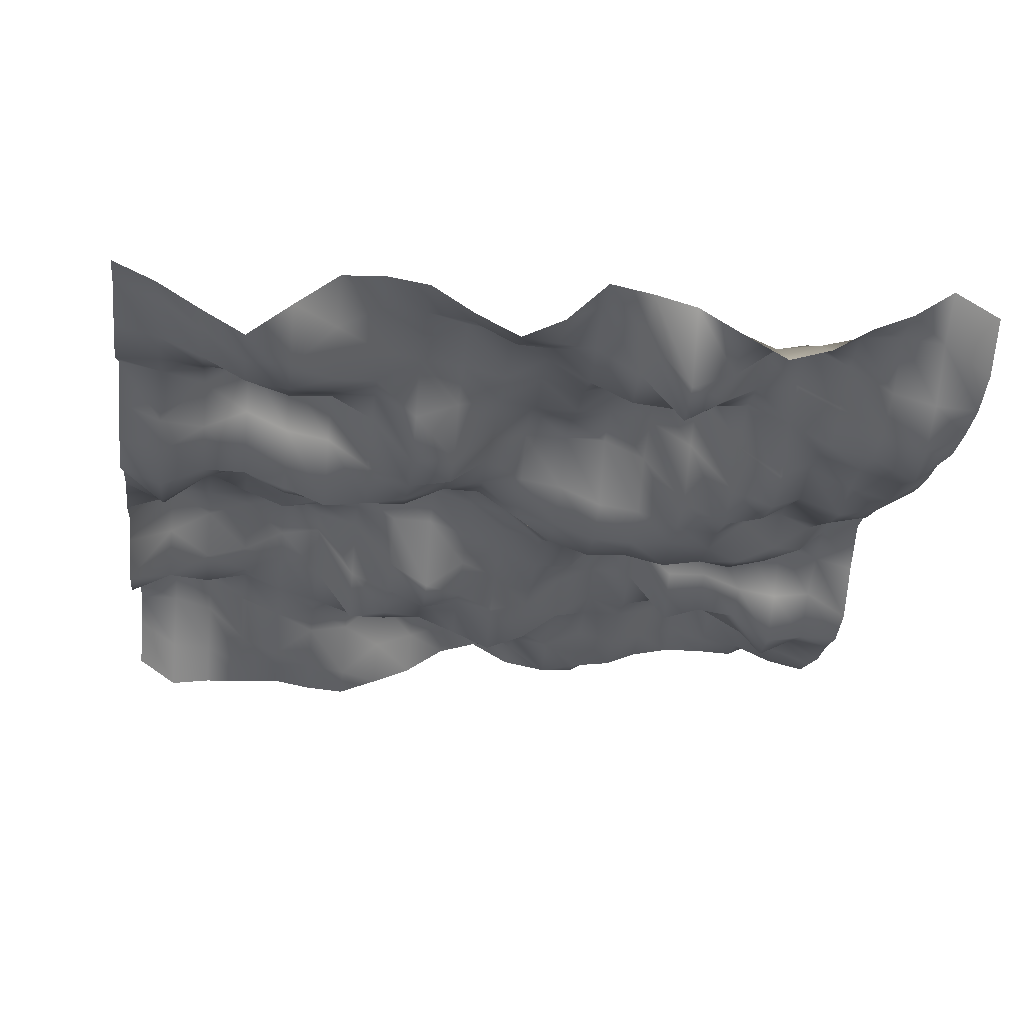
<metadata>
{"format":"obj","ext":"obj","renderer":"f3d","projection":"perspective","resolution":1024,"background":"white","views":[{"elev":-25.7,"azim":173.1,"up":"+Y"}]}
</metadata>
<code>
o TerrainMesh
v -5 0.3574 -5
v -4.5 0.6727 -5
v -4 0.3331 -5
v -3.5 0.1137 -5
v -3 -0.1941 -5
v -2.5 -0.3505 -5
v -2 -0.0605 -5
v -1.5 0.2516 -5
v -1 0.3884 -5
v -0.5 0.4905 -5
v 0 -0.01049 -5
v 0.5 -0.2639 -5
v 1 -0.006602 -5
v 1.5 0.3236 -5
v 2 0.4037 -5
v 2.5 0.3766 -5
v 3 -0.02739 -5
v 3.5 -0.4499 -5
v 4 -0.1605 -5
v 4.5 0.1518 -5
v 5 0.3832 -5
v -5 -0.11 -4.5
v -4.5 0.2727 -4.5
v -4 0.3347 -4.5
v -3.5 0.2919 -4.5
v -3 0.1524 -4.5
v -2.5 0.07559 -4.5
v -2 -0.2958 -4.5
v -1.5 -0.485 -4.5
v -1 0.1237 -4.5
v -0.5 0.4943 -4.5
v 0 -0.02255 -4.5
v 0.5 -0.06809 -4.5
v 1 0.1987 -4.5
v 1.5 0.2741 -4.5
v 2 0.3034 -4.5
v 2.5 0.009696 -4.5
v 3 -0.5207 -4.5
v 3.5 -0.4815 -4.5
v 4 -0.1134 -4.5
v 4.5 0.2394 -4.5
v 5 0.3731 -4.5
v -5 -0.3035 -4
v -4.5 -0.2624 -4
v -4 -0.1303 -4
v -3.5 0.1963 -4
v -3 0.4529 -4
v -2.5 0.2916 -4
v -2 -0.3549 -4
v -1.5 -0.6471 -4
v -1 -0.07331 -4
v -0.5 0.2232 -4
v 0 0.1967 -4
v 0.5 0.3733 -4
v 1 0.4555 -4
v 1.5 0.2149 -4
v 2 0.04265 -4
v 2.5 -0.3675 -4
v 3 -0.5372 -4
v 3.5 -0.4561 -4
v 4 -0.1843 -4
v 4.5 0.03901 -4
v 5 0.1635 -4
v -5 -0.353 -3.5
v -4.5 -0.6104 -3.5
v -4 -0.3586 -3.5
v -3.5 -0.08555 -3.5
v -3 0.1756 -3.5
v -2.5 0.1052 -3.5
v -2 -0.1496 -3.5
v -1.5 -0.2263 -3.5
v -1 -0.1756 -3.5
v -0.5 0.06392 -3.5
v 0 0.3394 -3.5
v 0.5 0.05446 -3.5
v 1 0.187 -3.5
v 1.5 0.2289 -3.5
v 2 -0.08554 -3.5
v 2.5 -0.2411 -3.5
v 3 -0.3443 -3.5
v 3.5 -0.08162 -3.5
v 4 -0.01223 -3.5
v 4.5 0.03582 -3.5
v 5 0.01698 -3.5
v -5 -0.3535 -3
v -4.5 -0.7536 -3
v -4 -0.4717 -3
v -3.5 -0.3403 -3
v -3 -0.05163 -3
v -2.5 0.1592 -3
v -2 0.4237 -3
v -1.5 0.4185 -3
v -1 0.4431 -3
v -0.5 0.2157 -3
v 0 0.3503 -3
v 0.5 0.03282 -3
v 1 -0.06323 -3
v 1.5 -0.2569 -3
v 2 -0.01485 -3
v 2.5 -0.04078 -3
v 3 0.1554 -3
v 3.5 0.522 -3
v 4 0.2113 -3
v 4.5 0.1572 -3
v 5 0.2584 -3
v -5 -0.2245 -2.5
v -4.5 -0.5327 -2.5
v -4 -0.3751 -2.5
v -3.5 -0.2028 -2.5
v -3 -0.528 -2.5
v -2.5 -0.1537 -2.5
v -2 0.5379 -2.5
v -1.5 0.5415 -2.5
v -1 0.584 -2.5
v -0.5 0.2178 -2.5
v 0 0.2406 -2.5
v 0.5 -0.02314 -2.5
v 1 -0.5365 -2.5
v 1.5 -0.5919 -2.5
v 2 -0.04775 -2.5
v 2.5 0.3384 -2.5
v 3 0.4958 -2.5
v 3.5 0.6689 -2.5
v 4 0.3026 -2.5
v 4.5 -0.2364 -2.5
v 5 -0.0194 -2.5
v -5 -0.2059 -2
v -4.5 -0.5138 -2
v -4 -0.3732 -2
v -3.5 -0.1346 -2
v -3 -0.695 -2
v -2.5 -0.4847 -2
v -2 0.09789 -2
v -1.5 0.4068 -2
v -1 0.5188 -2
v -0.5 0.357 -2
v 0 0.4887 -2
v 0.5 0.007924 -2
v 1 -0.5868 -2
v 1.5 -0.675 -2
v 2 -0.4538 -2
v 2.5 -0.1064 -2
v 3 -0.01168 -2
v 3.5 0.2205 -2
v 4 -0.01857 -2
v 4.5 -0.3887 -2
v 5 -0.2311 -2
v -5 -0.1154 -1.5
v -4.5 -0.3987 -1.5
v -4 -0.5065 -1.5
v -3.5 -0.3063 -1.5
v -3 -0.6076 -1.5
v -2.5 -0.7242 -1.5
v -2 -0.4496 -1.5
v -1.5 0.1389 -1.5
v -1 0.3623 -1.5
v -0.5 0.3832 -1.5
v 0 0.3741 -1.5
v 0.5 -0.006364 -1.5
v 1 -0.3417 -1.5
v 1.5 -0.6052 -1.5
v 2 -0.6901 -1.5
v 2.5 -0.7496 -1.5
v 3 -0.5408 -1.5
v 3.5 -0.3553 -1.5
v 4 -0.3461 -1.5
v 4.5 -0.5846 -1.5
v 5 -0.3852 -1.5
v -5 0.2623 -1
v -4.5 -0.275 -1
v -4 -0.3788 -1
v -3.5 -0.06837 -1
v -3 -0.2731 -1
v -2.5 -0.6335 -1
v -2 -0.5447 -1
v -1.5 -0.3638 -1
v -1 -0.295 -1
v -0.5 -0.07648 -1
v 0 0.005375 -1
v 0.5 -0.06743 -1
v 1 -0.1896 -1
v 1.5 -0.4339 -1
v 2 -0.3341 -1
v 2.5 -0.4482 -1
v 3 -0.3606 -1
v 3.5 -0.01132 -1
v 4 -0.2017 -1
v 4.5 -0.5715 -1
v 5 -0.1816 -1
v -5 0.5745 -0.5
v -4.5 0.05599 -0.5
v -4 -0.1775 -0.5
v -3.5 -0.052 -0.5
v -3 -0.212 -0.5
v -2.5 -0.6026 -0.5
v -2 -0.5455 -0.5
v -1.5 -0.5726 -0.5
v -1 -0.541 -0.5
v -0.5 -0.3594 -0.5
v 0 -0.2994 -0.5
v 0.5 0.04745 -0.5
v 1 0.0828 -0.5
v 1.5 0.02896 -0.5
v 2 0.3204 -0.5
v 2.5 0.185 -0.5
v 3 0.08292 -0.5
v 3.5 0.2387 -0.5
v 4 0.05556 -0.5
v 4.5 -0.3398 -0.5
v 5 -0.0975 -0.5
v -5 0.796 0
v -4.5 0.4236 0
v -4 0.01513 0
v -3.5 -0.3044 0
v -3 -0.5363 0
v -2.5 -0.5585 0
v -2 -0.6389 0
v -1.5 -0.5241 0
v -1 -0.5476 0
v -0.5 -0.3805 0
v 0 0 0
v 0.5 0.4194 0
v 1 0.5119 0
v 1.5 0.3995 0
v 2 0.5926 0
v 2.5 0.4386 0
v 3 0.3856 0
v 3.5 0.5334 0
v 4 0.3575 0
v 4.5 -0.02862 0
v 5 -0.2039 0
v -5 0.5512 0.5
v -4.5 0.5288 0.5
v -4 -0.07916 0.5
v -3.5 -0.2695 0.5
v -3 -0.3914 0.5
v -2.5 -0.1868 0.5
v -2 -0.2127 0.5
v -1.5 0.04834 0.5
v -1 -0.1929 0.5
v -0.5 -0.1344 0.5
v 0 0.2581 0.5
v 0.5 0.3594 0.5
v 1 0.5334 0.5
v 1.5 0.5338 0.5
v 2 0.4201 0.5
v 2.5 0.288 0.5
v 3 0.1693 0.5
v 3.5 0.3701 0.5
v 4 0.6304 0.5
v 4.5 0.5368 0.5
v 5 -0.09365 0.5
v -5 0.571 1
v -4.5 0.4546 1
v -4 0.3382 1
v -3.5 0.2508 1
v -3 0.1186 1
v -2.5 0.3741 1
v -2 0.4652 1
v -1.5 0.4351 1
v -1 0.03968 1
v -0.5 0.1093 1
v 0 0.2285 1
v 0.5 0.1209 1
v 1 0.295 1
v 1.5 0.313 1
v 2 0.4492 1
v 2.5 0.489 1
v 3 0.673 1
v 3.5 0.5933 1
v 4 0.5615 1
v 4.5 0.5585 1
v 5 -0.2075 1
v -5 0.1416 1.5
v -4.5 0.2657 1.5
v -4 0.4537 1.5
v -3.5 0.5541 1.5
v -3 0.5788 1.5
v -2.5 0.6672 1.5
v -2 0.7333 1.5
v -1.5 0.5185 1.5
v -1 -0.02851 1.5
v -0.5 -0.05947 1.5
v 0 0.1726 1.5
v 0.5 -0.06926 1.5
v 1 -0.4451 1.5
v 1.5 -0.1389 1.5
v 2 0.4253 1.5
v 2.5 0.5682 1.5
v 3 0.7628 1.5
v 3.5 0.656 1.5
v 4 0.4819 1.5
v 4.5 0.191 1.5
v 5 -0.5369 1.5
v -5 -0.3879 2
v -4.5 -0.06416 2
v -4 -0.124 2
v -3.5 -0.03978 2
v -3 0.1546 2
v -2.5 0.145 2
v -2 0.5809 2
v -1.5 0.6152 2
v -1 0.1557 2
v -0.5 -0.1762 2
v 0 -0.02902 2
v 0.5 -0.3312 2
v 1 -0.5446 2
v 1.5 -0.3181 2
v 2 -0.09789 2
v 2.5 0.553 2
v 3 0.4737 2
v 3.5 0.2127 2
v 4 0.07163 2
v 4.5 -0.2471 2
v 5 -0.5024 2
v -5 -0.5303 2.5
v -4.5 -0.519 2.5
v -4 -0.6055 2.5
v -3.5 -0.2355 2.5
v -3 -0.1688 2.5
v -2.5 -0.3254 2.5
v -2 0.312 2.5
v -1.5 0.3912 2.5
v -1 0.1904 2.5
v -0.5 -0.2297 2.5
v 0 -0.3192 2.5
v 0.5 -0.2228 2.5
v 1 -0.1593 2.5
v 1.5 -0.4423 2.5
v 2 -0.5208 2.5
v 2.5 0.1537 2.5
v 3 0.3373 2.5
v 3.5 0.1187 2.5
v 4 -0.07804 2.5
v 4.5 0.05532 2.5
v 5 0.01564 2.5
v -5 -0.4497 3
v -4.5 -0.3626 3
v -4 -0.6066 3
v -3.5 -0.01479 3
v -3 0.147 3
v -2.5 0.1816 3
v -2 0.07677 3
v -1.5 0.1614 3
v -1 -0.1575 3
v -0.5 -0.5126 3
v 0 -0.7072 3
v 0.5 -0.4814 3
v 1 -0.2748 3
v 1.5 -0.3125 3
v 2 -0.2659 3
v 2.5 -0.08189 3
v 3 0.05163 3
v 3.5 0.2505 3
v 4 0.3505 3
v 4.5 0.6272 3
v 5 0.3771 3
v -5 -0.4428 3.5
v -4.5 -0.1835 3.5
v -4 -0.1653 3.5
v -3.5 0.1363 3.5
v -3 0.5935 3.5
v -2.5 0.4759 3.5
v -2 0.1239 3.5
v -1.5 0.1324 3.5
v -1 0.0769 3.5
v -0.5 -0.1895 3.5
v 0 -0.4814 3.5
v 0.5 -0.1685 3.5
v 1 0.04884 3.5
v 1.5 0.249 3.5
v 2 0.1882 3.5
v 2.5 -0.02343 3.5
v 3 -0.1234 3.5
v 3.5 0.08555 3.5
v 4 0.3726 3.5
v 4.5 0.53 3.5
v 5 0.2575 3.5
v -5 -0.3304 4
v -4.5 -0.1409 4
v -4 0.2124 4
v -3.5 0.4664 4
v -3 0.6341 4
v -2.5 0.4191 4
v -2 -0.1062 4
v -1.5 0.004357 4
v -1 -0.2076 4
v -0.5 -0.138 4
v 0 0.03214 4
v 0.5 0.1682 4
v 1 0.4505 4
v 1.5 0.3814 4
v 2 -0.07234 4
v 2.5 -0.1511 4
v 3 -0.5285 4
v 3.5 -0.3121 4
v 4 0.1303 4
v 4.5 0.2636 4
v 5 0.2647 4
v -5 -0.2218 4.5
v -4.5 -0.1048 4.5
v -4 0.119 4.5
v -3.5 0.1868 4.5
v -3 0.3599 4.5
v -2.5 0.2208 4.5
v -2 -0.26 4.5
v -1.5 -0.3186 4.5
v -1 -0.4251 4.5
v -0.5 -0.07207 4.5
v 0 0.3612 4.5
v 0.5 0.2234 4.5
v 1 0.05176 4.5
v 1.5 -0.127 4.5
v 2 -0.5938 4.5
v 2.5 -0.5011 4.5
v 3 -0.506 4.5
v 3.5 -0.529 4.5
v 4 -0.3054 4.5
v 4.5 -0.2727 4.5
v 5 0.04858 4.5
v -5 0.2576 5
v -4.5 0.4256 5
v -4 0.1853 5
v -3.5 0.2119 5
v -3 0.2044 5
v -2.5 0.105 5
v -2 0.06393 5
v -1.5 -0.1997 5
v -1 -0.2097 5
v -0.5 -0.1186 5
v 0 0.1545 5
v 0.5 0.01281 5
v 1 -0.3218 5
v 1.5 -0.5261 5
v 2 -0.7156 5
v 2.5 -0.6727 5
v 3 -0.5816 5
v 3.5 -0.6187 5
v 4 -0.6267 5
v 4.5 -0.6915 5
v 5 -0.3574 5
f 1 2 22
f 2 23 22
f 2 3 23
f 3 24 23
f 3 4 24
f 4 25 24
f 4 5 25
f 5 26 25
f 5 6 26
f 6 27 26
f 6 7 27
f 7 28 27
f 7 8 28
f 8 29 28
f 8 9 29
f 9 30 29
f 9 10 30
f 10 31 30
f 10 11 31
f 11 32 31
f 11 12 32
f 12 33 32
f 12 13 33
f 13 34 33
f 13 14 34
f 14 35 34
f 14 15 35
f 15 36 35
f 15 16 36
f 16 37 36
f 16 17 37
f 17 38 37
f 17 18 38
f 18 39 38
f 18 19 39
f 19 40 39
f 19 20 40
f 20 41 40
f 20 21 41
f 21 42 41
f 22 23 43
f 23 44 43
f 23 24 44
f 24 45 44
f 24 25 45
f 25 46 45
f 25 26 46
f 26 47 46
f 26 27 47
f 27 48 47
f 27 28 48
f 28 49 48
f 28 29 49
f 29 50 49
f 29 30 50
f 30 51 50
f 30 31 51
f 31 52 51
f 31 32 52
f 32 53 52
f 32 33 53
f 33 54 53
f 33 34 54
f 34 55 54
f 34 35 55
f 35 56 55
f 35 36 56
f 36 57 56
f 36 37 57
f 37 58 57
f 37 38 58
f 38 59 58
f 38 39 59
f 39 60 59
f 39 40 60
f 40 61 60
f 40 41 61
f 41 62 61
f 41 42 62
f 42 63 62
f 43 44 64
f 44 65 64
f 44 45 65
f 45 66 65
f 45 46 66
f 46 67 66
f 46 47 67
f 47 68 67
f 47 48 68
f 48 69 68
f 48 49 69
f 49 70 69
f 49 50 70
f 50 71 70
f 50 51 71
f 51 72 71
f 51 52 72
f 52 73 72
f 52 53 73
f 53 74 73
f 53 54 74
f 54 75 74
f 54 55 75
f 55 76 75
f 55 56 76
f 56 77 76
f 56 57 77
f 57 78 77
f 57 58 78
f 58 79 78
f 58 59 79
f 59 80 79
f 59 60 80
f 60 81 80
f 60 61 81
f 61 82 81
f 61 62 82
f 62 83 82
f 62 63 83
f 63 84 83
f 64 65 85
f 65 86 85
f 65 66 86
f 66 87 86
f 66 67 87
f 67 88 87
f 67 68 88
f 68 89 88
f 68 69 89
f 69 90 89
f 69 70 90
f 70 91 90
f 70 71 91
f 71 92 91
f 71 72 92
f 72 93 92
f 72 73 93
f 73 94 93
f 73 74 94
f 74 95 94
f 74 75 95
f 75 96 95
f 75 76 96
f 76 97 96
f 76 77 97
f 77 98 97
f 77 78 98
f 78 99 98
f 78 79 99
f 79 100 99
f 79 80 100
f 80 101 100
f 80 81 101
f 81 102 101
f 81 82 102
f 82 103 102
f 82 83 103
f 83 104 103
f 83 84 104
f 84 105 104
f 85 86 106
f 86 107 106
f 86 87 107
f 87 108 107
f 87 88 108
f 88 109 108
f 88 89 109
f 89 110 109
f 89 90 110
f 90 111 110
f 90 91 111
f 91 112 111
f 91 92 112
f 92 113 112
f 92 93 113
f 93 114 113
f 93 94 114
f 94 115 114
f 94 95 115
f 95 116 115
f 95 96 116
f 96 117 116
f 96 97 117
f 97 118 117
f 97 98 118
f 98 119 118
f 98 99 119
f 99 120 119
f 99 100 120
f 100 121 120
f 100 101 121
f 101 122 121
f 101 102 122
f 102 123 122
f 102 103 123
f 103 124 123
f 103 104 124
f 104 125 124
f 104 105 125
f 105 126 125
f 106 107 127
f 107 128 127
f 107 108 128
f 108 129 128
f 108 109 129
f 109 130 129
f 109 110 130
f 110 131 130
f 110 111 131
f 111 132 131
f 111 112 132
f 112 133 132
f 112 113 133
f 113 134 133
f 113 114 134
f 114 135 134
f 114 115 135
f 115 136 135
f 115 116 136
f 116 137 136
f 116 117 137
f 117 138 137
f 117 118 138
f 118 139 138
f 118 119 139
f 119 140 139
f 119 120 140
f 120 141 140
f 120 121 141
f 121 142 141
f 121 122 142
f 122 143 142
f 122 123 143
f 123 144 143
f 123 124 144
f 124 145 144
f 124 125 145
f 125 146 145
f 125 126 146
f 126 147 146
f 127 128 148
f 128 149 148
f 128 129 149
f 129 150 149
f 129 130 150
f 130 151 150
f 130 131 151
f 131 152 151
f 131 132 152
f 132 153 152
f 132 133 153
f 133 154 153
f 133 134 154
f 134 155 154
f 134 135 155
f 135 156 155
f 135 136 156
f 136 157 156
f 136 137 157
f 137 158 157
f 137 138 158
f 138 159 158
f 138 139 159
f 139 160 159
f 139 140 160
f 140 161 160
f 140 141 161
f 141 162 161
f 141 142 162
f 142 163 162
f 142 143 163
f 143 164 163
f 143 144 164
f 144 165 164
f 144 145 165
f 145 166 165
f 145 146 166
f 146 167 166
f 146 147 167
f 147 168 167
f 148 149 169
f 149 170 169
f 149 150 170
f 150 171 170
f 150 151 171
f 151 172 171
f 151 152 172
f 152 173 172
f 152 153 173
f 153 174 173
f 153 154 174
f 154 175 174
f 154 155 175
f 155 176 175
f 155 156 176
f 156 177 176
f 156 157 177
f 157 178 177
f 157 158 178
f 158 179 178
f 158 159 179
f 159 180 179
f 159 160 180
f 160 181 180
f 160 161 181
f 161 182 181
f 161 162 182
f 162 183 182
f 162 163 183
f 163 184 183
f 163 164 184
f 164 185 184
f 164 165 185
f 165 186 185
f 165 166 186
f 166 187 186
f 166 167 187
f 167 188 187
f 167 168 188
f 168 189 188
f 169 170 190
f 170 191 190
f 170 171 191
f 171 192 191
f 171 172 192
f 172 193 192
f 172 173 193
f 173 194 193
f 173 174 194
f 174 195 194
f 174 175 195
f 175 196 195
f 175 176 196
f 176 197 196
f 176 177 197
f 177 198 197
f 177 178 198
f 178 199 198
f 178 179 199
f 179 200 199
f 179 180 200
f 180 201 200
f 180 181 201
f 181 202 201
f 181 182 202
f 182 203 202
f 182 183 203
f 183 204 203
f 183 184 204
f 184 205 204
f 184 185 205
f 185 206 205
f 185 186 206
f 186 207 206
f 186 187 207
f 187 208 207
f 187 188 208
f 188 209 208
f 188 189 209
f 189 210 209
f 190 191 211
f 191 212 211
f 191 192 212
f 192 213 212
f 192 193 213
f 193 214 213
f 193 194 214
f 194 215 214
f 194 195 215
f 195 216 215
f 195 196 216
f 196 217 216
f 196 197 217
f 197 218 217
f 197 198 218
f 198 219 218
f 198 199 219
f 199 220 219
f 199 200 220
f 200 221 220
f 200 201 221
f 201 222 221
f 201 202 222
f 202 223 222
f 202 203 223
f 203 224 223
f 203 204 224
f 204 225 224
f 204 205 225
f 205 226 225
f 205 206 226
f 206 227 226
f 206 207 227
f 207 228 227
f 207 208 228
f 208 229 228
f 208 209 229
f 209 230 229
f 209 210 230
f 210 231 230
f 211 212 232
f 212 233 232
f 212 213 233
f 213 234 233
f 213 214 234
f 214 235 234
f 214 215 235
f 215 236 235
f 215 216 236
f 216 237 236
f 216 217 237
f 217 238 237
f 217 218 238
f 218 239 238
f 218 219 239
f 219 240 239
f 219 220 240
f 220 241 240
f 220 221 241
f 221 242 241
f 221 222 242
f 222 243 242
f 222 223 243
f 223 244 243
f 223 224 244
f 224 245 244
f 224 225 245
f 225 246 245
f 225 226 246
f 226 247 246
f 226 227 247
f 227 248 247
f 227 228 248
f 228 249 248
f 228 229 249
f 229 250 249
f 229 230 250
f 230 251 250
f 230 231 251
f 231 252 251
f 232 233 253
f 233 254 253
f 233 234 254
f 234 255 254
f 234 235 255
f 235 256 255
f 235 236 256
f 236 257 256
f 236 237 257
f 237 258 257
f 237 238 258
f 238 259 258
f 238 239 259
f 239 260 259
f 239 240 260
f 240 261 260
f 240 241 261
f 241 262 261
f 241 242 262
f 242 263 262
f 242 243 263
f 243 264 263
f 243 244 264
f 244 265 264
f 244 245 265
f 245 266 265
f 245 246 266
f 246 267 266
f 246 247 267
f 247 268 267
f 247 248 268
f 248 269 268
f 248 249 269
f 249 270 269
f 249 250 270
f 250 271 270
f 250 251 271
f 251 272 271
f 251 252 272
f 252 273 272
f 253 254 274
f 254 275 274
f 254 255 275
f 255 276 275
f 255 256 276
f 256 277 276
f 256 257 277
f 257 278 277
f 257 258 278
f 258 279 278
f 258 259 279
f 259 280 279
f 259 260 280
f 260 281 280
f 260 261 281
f 261 282 281
f 261 262 282
f 262 283 282
f 262 263 283
f 263 284 283
f 263 264 284
f 264 285 284
f 264 265 285
f 265 286 285
f 265 266 286
f 266 287 286
f 266 267 287
f 267 288 287
f 267 268 288
f 268 289 288
f 268 269 289
f 269 290 289
f 269 270 290
f 270 291 290
f 270 271 291
f 271 292 291
f 271 272 292
f 272 293 292
f 272 273 293
f 273 294 293
f 274 275 295
f 275 296 295
f 275 276 296
f 276 297 296
f 276 277 297
f 277 298 297
f 277 278 298
f 278 299 298
f 278 279 299
f 279 300 299
f 279 280 300
f 280 301 300
f 280 281 301
f 281 302 301
f 281 282 302
f 282 303 302
f 282 283 303
f 283 304 303
f 283 284 304
f 284 305 304
f 284 285 305
f 285 306 305
f 285 286 306
f 286 307 306
f 286 287 307
f 287 308 307
f 287 288 308
f 288 309 308
f 288 289 309
f 289 310 309
f 289 290 310
f 290 311 310
f 290 291 311
f 291 312 311
f 291 292 312
f 292 313 312
f 292 293 313
f 293 314 313
f 293 294 314
f 294 315 314
f 295 296 316
f 296 317 316
f 296 297 317
f 297 318 317
f 297 298 318
f 298 319 318
f 298 299 319
f 299 320 319
f 299 300 320
f 300 321 320
f 300 301 321
f 301 322 321
f 301 302 322
f 302 323 322
f 302 303 323
f 303 324 323
f 303 304 324
f 304 325 324
f 304 305 325
f 305 326 325
f 305 306 326
f 306 327 326
f 306 307 327
f 307 328 327
f 307 308 328
f 308 329 328
f 308 309 329
f 309 330 329
f 309 310 330
f 310 331 330
f 310 311 331
f 311 332 331
f 311 312 332
f 312 333 332
f 312 313 333
f 313 334 333
f 313 314 334
f 314 335 334
f 314 315 335
f 315 336 335
f 316 317 337
f 317 338 337
f 317 318 338
f 318 339 338
f 318 319 339
f 319 340 339
f 319 320 340
f 320 341 340
f 320 321 341
f 321 342 341
f 321 322 342
f 322 343 342
f 322 323 343
f 323 344 343
f 323 324 344
f 324 345 344
f 324 325 345
f 325 346 345
f 325 326 346
f 326 347 346
f 326 327 347
f 327 348 347
f 327 328 348
f 328 349 348
f 328 329 349
f 329 350 349
f 329 330 350
f 330 351 350
f 330 331 351
f 331 352 351
f 331 332 352
f 332 353 352
f 332 333 353
f 333 354 353
f 333 334 354
f 334 355 354
f 334 335 355
f 335 356 355
f 335 336 356
f 336 357 356
f 337 338 358
f 338 359 358
f 338 339 359
f 339 360 359
f 339 340 360
f 340 361 360
f 340 341 361
f 341 362 361
f 341 342 362
f 342 363 362
f 342 343 363
f 343 364 363
f 343 344 364
f 344 365 364
f 344 345 365
f 345 366 365
f 345 346 366
f 346 367 366
f 346 347 367
f 347 368 367
f 347 348 368
f 348 369 368
f 348 349 369
f 349 370 369
f 349 350 370
f 350 371 370
f 350 351 371
f 351 372 371
f 351 352 372
f 352 373 372
f 352 353 373
f 353 374 373
f 353 354 374
f 354 375 374
f 354 355 375
f 355 376 375
f 355 356 376
f 356 377 376
f 356 357 377
f 357 378 377
f 358 359 379
f 359 380 379
f 359 360 380
f 360 381 380
f 360 361 381
f 361 382 381
f 361 362 382
f 362 383 382
f 362 363 383
f 363 384 383
f 363 364 384
f 364 385 384
f 364 365 385
f 365 386 385
f 365 366 386
f 366 387 386
f 366 367 387
f 367 388 387
f 367 368 388
f 368 389 388
f 368 369 389
f 369 390 389
f 369 370 390
f 370 391 390
f 370 371 391
f 371 392 391
f 371 372 392
f 372 393 392
f 372 373 393
f 373 394 393
f 373 374 394
f 374 395 394
f 374 375 395
f 375 396 395
f 375 376 396
f 376 397 396
f 376 377 397
f 377 398 397
f 377 378 398
f 378 399 398
f 379 380 400
f 380 401 400
f 380 381 401
f 381 402 401
f 381 382 402
f 382 403 402
f 382 383 403
f 383 404 403
f 383 384 404
f 384 405 404
f 384 385 405
f 385 406 405
f 385 386 406
f 386 407 406
f 386 387 407
f 387 408 407
f 387 388 408
f 388 409 408
f 388 389 409
f 389 410 409
f 389 390 410
f 390 411 410
f 390 391 411
f 391 412 411
f 391 392 412
f 392 413 412
f 392 393 413
f 393 414 413
f 393 394 414
f 394 415 414
f 394 395 415
f 395 416 415
f 395 396 416
f 396 417 416
f 396 397 417
f 397 418 417
f 397 398 418
f 398 419 418
f 398 399 419
f 399 420 419
f 400 401 421
f 401 422 421
f 401 402 422
f 402 423 422
f 402 403 423
f 403 424 423
f 403 404 424
f 404 425 424
f 404 405 425
f 405 426 425
f 405 406 426
f 406 427 426
f 406 407 427
f 407 428 427
f 407 408 428
f 408 429 428
f 408 409 429
f 409 430 429
f 409 410 430
f 410 431 430
f 410 411 431
f 411 432 431
f 411 412 432
f 412 433 432
f 412 413 433
f 413 434 433
f 413 414 434
f 414 435 434
f 414 415 435
f 415 436 435
f 415 416 436
f 416 437 436
f 416 417 437
f 417 438 437
f 417 418 438
f 418 439 438
f 418 419 439
f 419 440 439
f 419 420 440
f 420 441 440

</code>
